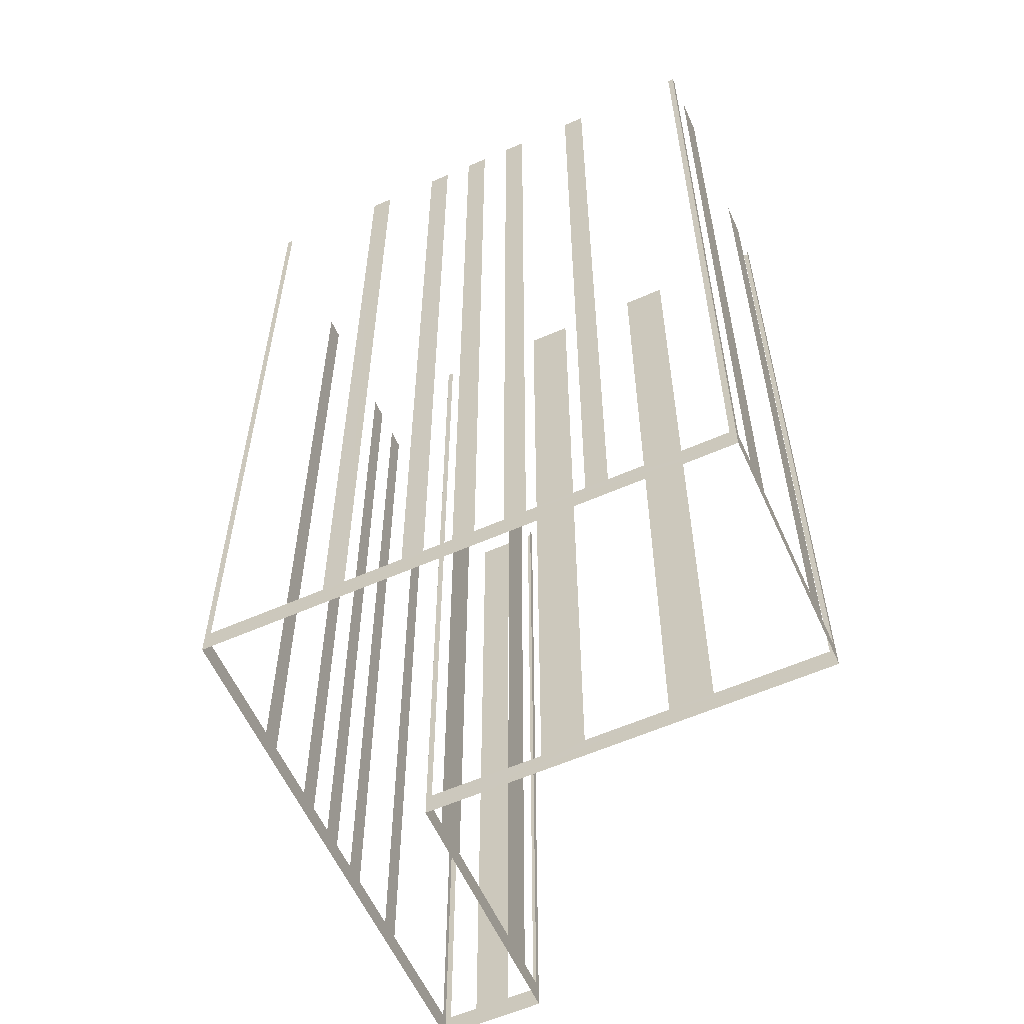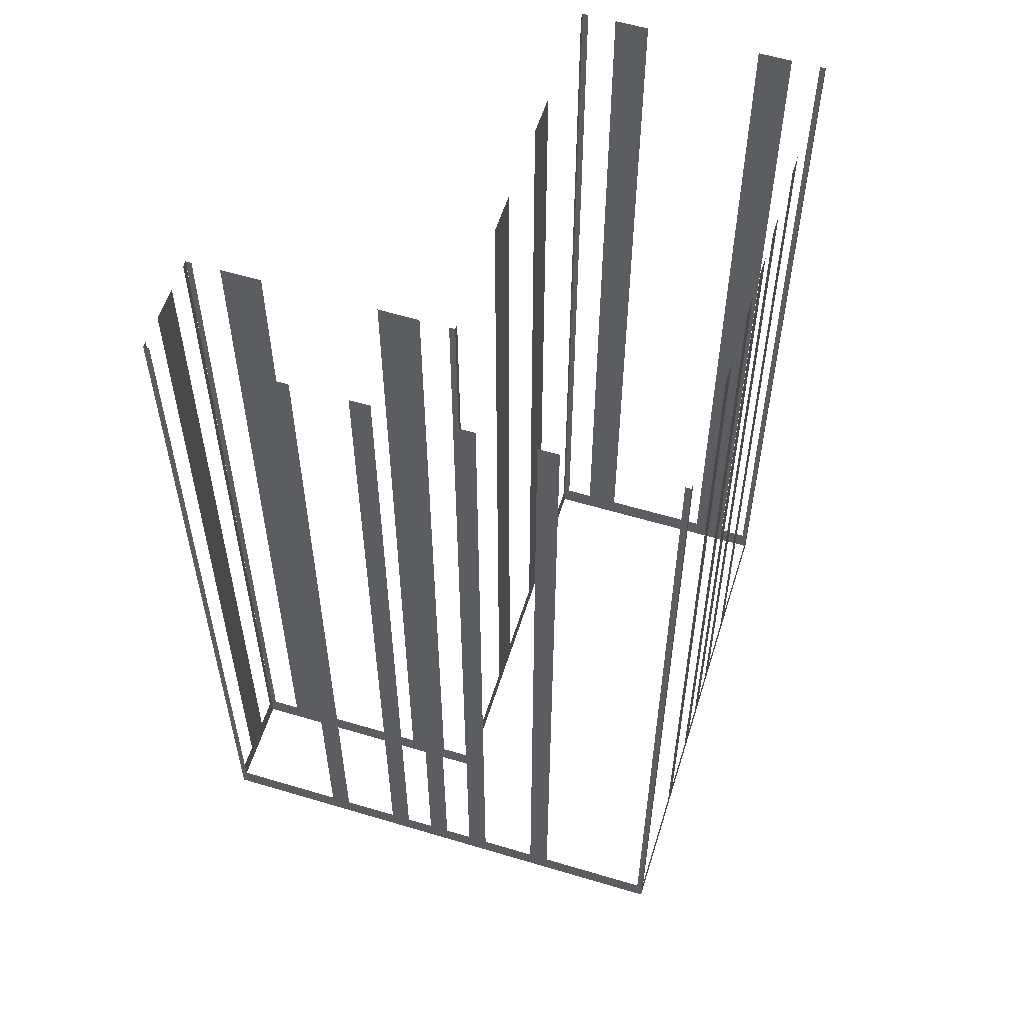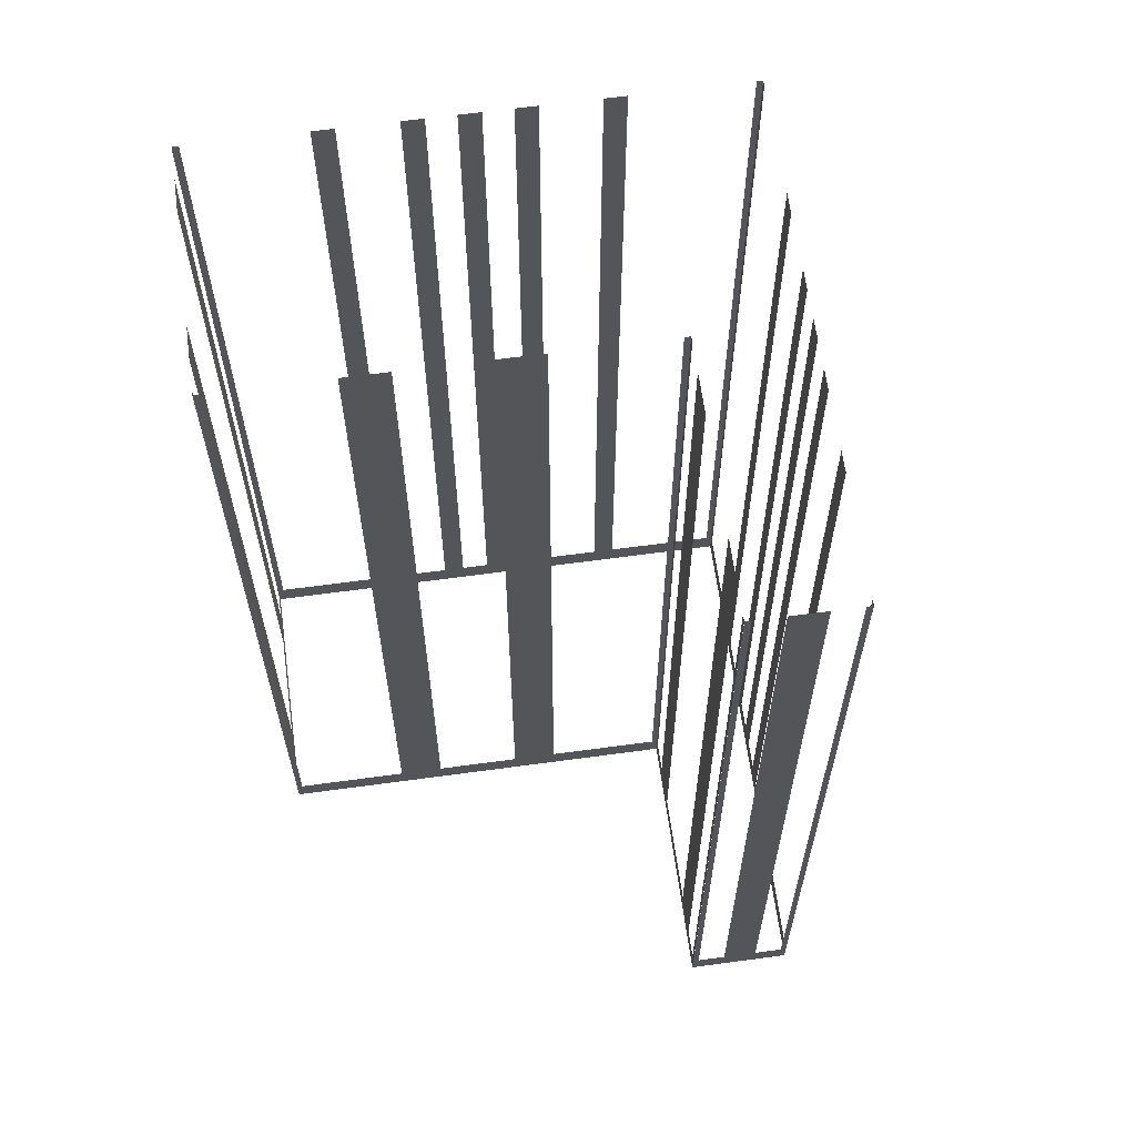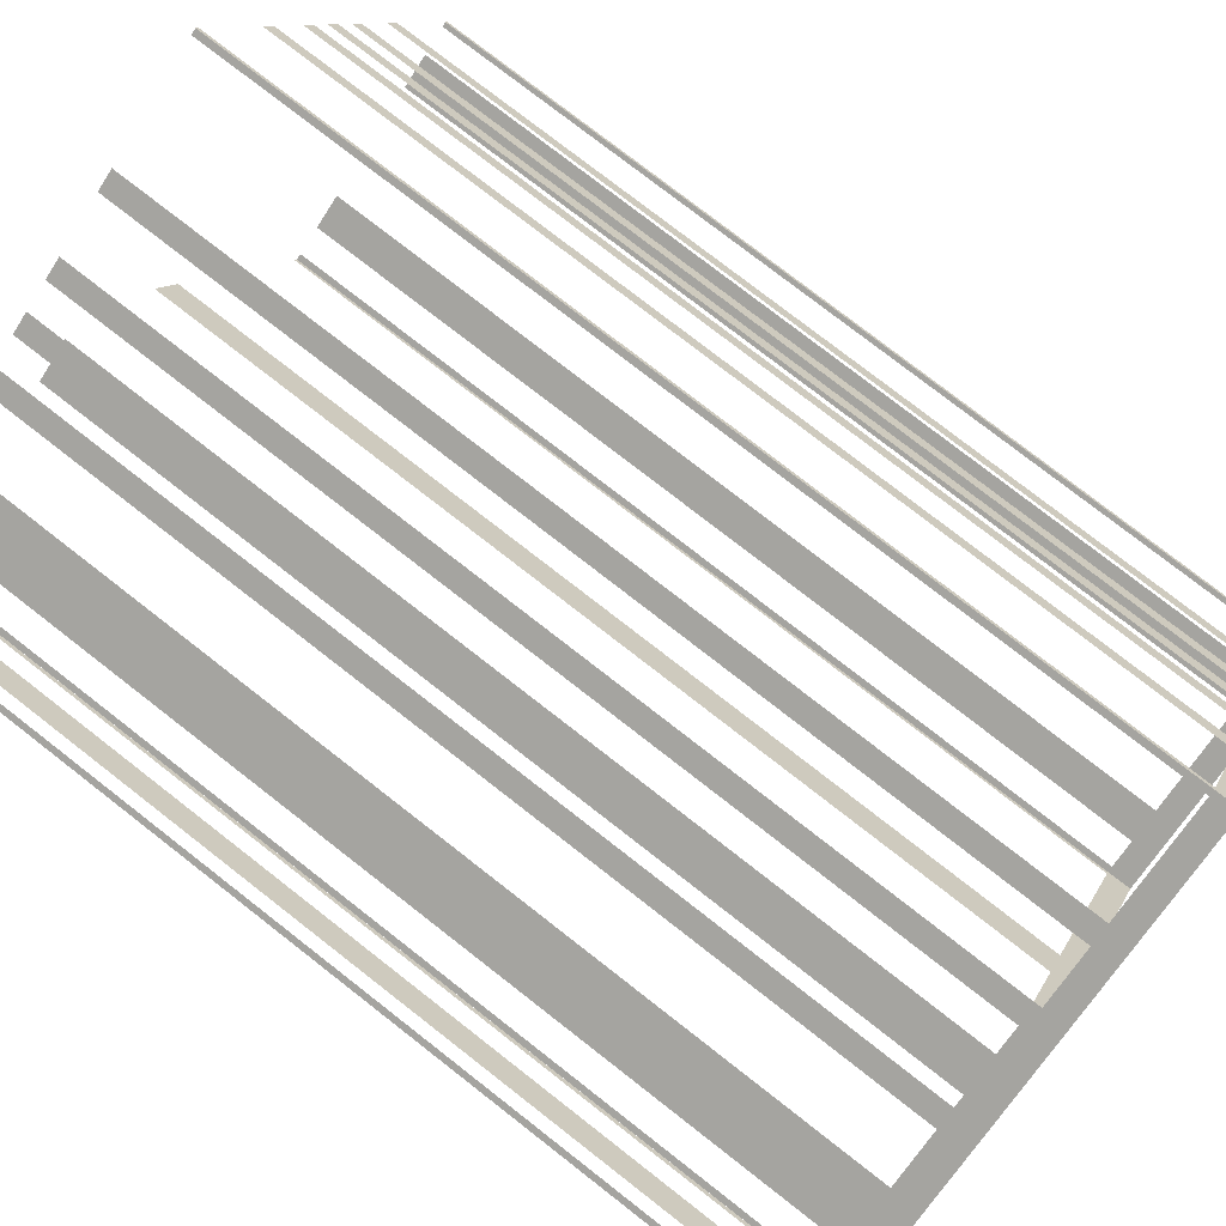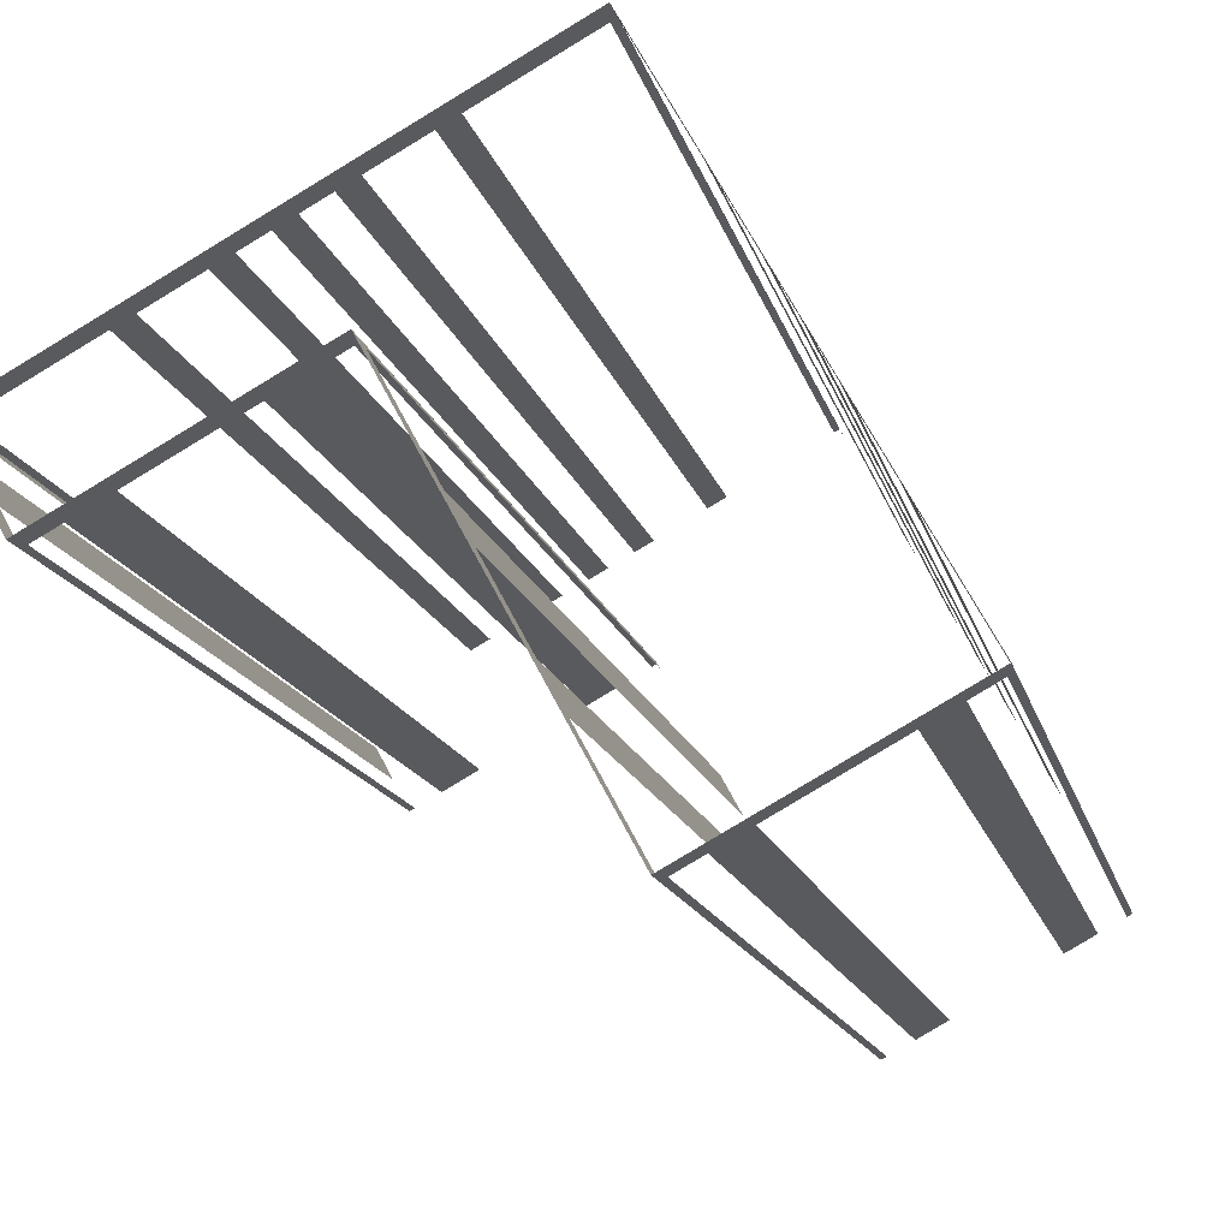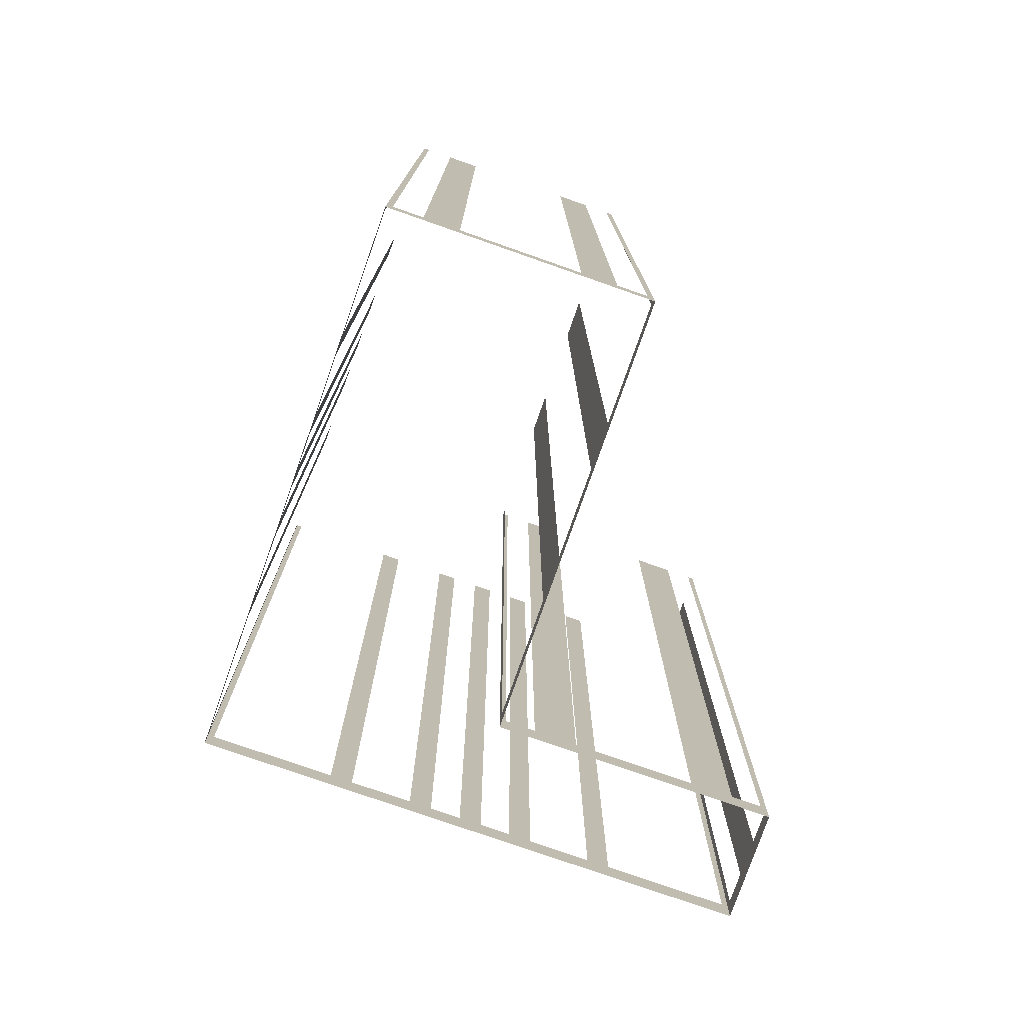
<metadata>
{"format":"obj","ext":"obj","renderer":"f3d","projection":"perspective","resolution":1024,"background":"white","views":[{"elev":-59.4,"azim":-94.1,"up":"+Z"},{"elev":57.7,"azim":168.9,"up":"+Z"},{"elev":63.7,"azim":53.8,"up":"+Z"},{"elev":77.9,"azim":127.9,"up":"+Y"},{"elev":-15.0,"azim":-166.7,"up":"+Y"},{"elev":-77.6,"azim":-47.7,"up":"+Z"}]}
</metadata>
<code>
o geometryt000010000010000110010110000110000110100100010010st122
v 1059 -155 1014
v 1059 -155.3 1066
v 1059 -155 1066
v 1062 -149.1 1014
v 1059 -155.3 1012
v 1062 -149.1 1066
v 1063 -148 1066
v 1063 -148 1014
v 1064 -145 1014
v 1064 -145 1066
v 1065 -143.9 1066
v 1065 -143.9 1014
v 1066 -142.4 1014
v 1066 -142.4 1066
v 1066 -141.3 1066
v 1066 -141.3 1014
v 1073 -128.4 1012
v 1067 -139.8 1014
v 1067 -139.8 1066
v 1068 -138.7 1066
v 1068 -138.7 1014
v 1069 -135.8 1014
v 1069 -135.8 1066
v 1070 -134.6 1066
v 1070 -134.6 1014
v 1073 -128.7 1014
v 1073 -128.7 1066
v 1073 -128.4 1066
v 1071 -162.2 1014
v 1072 -162.3 1066
v 1071 -162.2 1066
v 1070 -161.4 1014
v 1072 -162.3 1012
v 1070 -161.4 1066
v 1068 -160.4 1066
v 1068 -160.4 1014
v 1062 -157.2 1014
v 1059 -155.3 1012
v 1062 -157.2 1066
v 1060 -156.3 1066
v 1060 -156.3 1014
v 1059 -155.5 1014
v 1059 -155.5 1066
v 1059 -155.3 1066
v 1083 -141.1 1014
v 1083 -140.8 1066
v 1083 -141.1 1066
v 1080 -147.1 1014
v 1081 -144.5 1012
v 1083 -140.8 1012
v 1080 -147.1 1066
v 1079 -149.4 1066
v 1079 -149.4 1014
v 1076 -153.8 1014
v 1076 -153.8 1066
v 1075 -156.1 1066
v 1075 -156.1 1014
v 1072 -162.3 1012
v 1072 -162 1014
v 1072 -162 1066
v 1072 -162.3 1066
v 1073 -128.6 1014
v 1073 -128.4 1066
v 1073 -128.6 1066
v 1079 -131.8 1014
v 1073 -128.4 1012
v 1079 -131.8 1066
v 1080 -132.4 1066
v 1080 -132.4 1014
v 1083 -134 1014
v 1083 -134 1066
v 1084 -134.6 1066
v 1084 -134.6 1014
v 1086 -135.4 1014
v 1086 -135.4 1066
v 1087 -135.9 1066
v 1087 -135.9 1014
v 1089 -136.7 1014
v 1100 -142.9 1012
v 1089 -136.7 1066
v 1090 -137.3 1066
v 1090 -137.3 1014
v 1093 -138.9 1014
v 1093 -138.9 1066
v 1094 -139.5 1066
v 1094 -139.5 1014
v 1100 -142.7 1014
v 1100 -142.7 1066
v 1100 -142.9 1066
v 1097 -148.1 1014
v 1097 -148.2 1066
v 1097 -148.1 1066
v 1095 -147.3 1014
v 1097 -148.2 1012
v 1095 -147.3 1066
v 1093 -146.1 1066
v 1093 -146.1 1014
v 1093 -146 1012
v 1087 -142.9 1014
v 1088 -143.5 1012
v 1087 -142.9 1066
v 1085 -141.8 1066
v 1085 -141.8 1014
v 1084 -141 1014
v 1083 -140.8 1012
v 1084 -141 1066
v 1083 -140.8 1066
v 1100 -143.2 1014
v 1100 -142.9 1066
v 1100 -143.2 1066
v 1099 -144.7 1014
v 1100 -142.9 1012
v 1099 -144.7 1066
v 1098 -146.5 1066
v 1098 -146.5 1014
v 1097 -147.9 1014
v 1097 -148.2 1012
v 1097 -147.9 1066
v 1097 -148.2 1066
f 1 2 3
f 4 5 1
f 2 1 5
f 6 7 4
f 7 8 4
f 8 5 4
f 8 9 5
f 10 11 9
f 11 12 9
f 9 12 5
f 12 13 5
f 14 15 13
f 15 16 13
f 16 17 13
f 13 17 5
f 18 17 16
f 19 20 18
f 20 21 18
f 21 17 18
f 22 17 21
f 23 24 22
f 24 25 22
f 25 17 22
f 26 17 25
f 27 28 26
f 28 17 26
f 29 30 31
f 32 33 29
f 30 29 33
f 34 35 32
f 35 36 32
f 36 33 32
f 37 38 36
f 36 38 33
f 39 40 37
f 40 41 37
f 41 38 37
f 42 38 41
f 43 44 42
f 44 38 42
f 45 46 47
f 48 49 45
f 49 50 45
f 46 45 50
f 51 52 48
f 52 53 48
f 53 49 48
f 53 54 49
f 55 56 54
f 56 57 54
f 57 58 54
f 54 58 49
f 59 58 57
f 60 61 59
f 61 58 59
f 62 63 64
f 65 66 62
f 63 62 66
f 67 68 65
f 68 69 65
f 69 66 65
f 69 70 66
f 71 72 70
f 72 73 70
f 70 73 66
f 73 74 66
f 75 76 74
f 76 77 74
f 74 77 66
f 78 79 77
f 77 79 66
f 80 81 78
f 81 82 78
f 82 79 78
f 83 79 82
f 84 85 83
f 85 86 83
f 86 79 83
f 87 79 86
f 88 89 87
f 89 79 87
f 90 91 92
f 91 90 94
f 95 96 93
f 96 97 93
f 93 97 98
f 93 98 94
f 97 99 100
f 97 100 98
f 101 102 99
f 102 103 99
f 99 103 100
f 104 105 103
f 103 105 100
f 106 107 104
f 107 105 104
f 108 109 110
f 111 112 108
f 109 108 112
f 113 114 111
f 114 115 111
f 115 112 111
f 116 117 115
f 118 119 116
f 119 117 116
f 93 94 90
f 115 117 112

</code>
